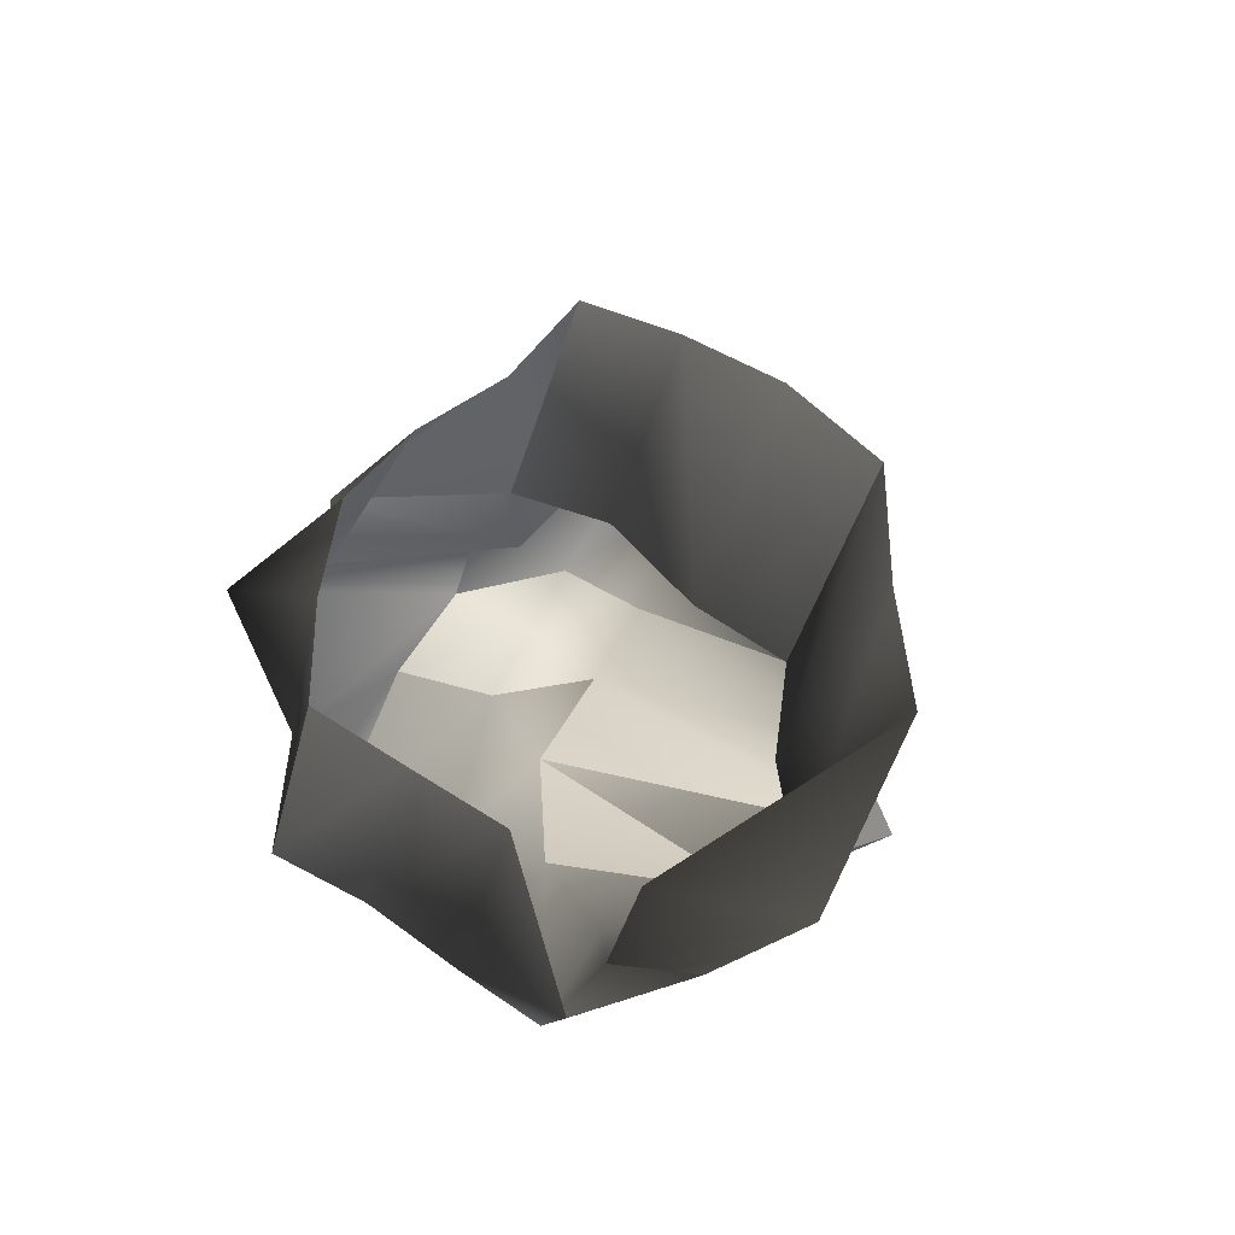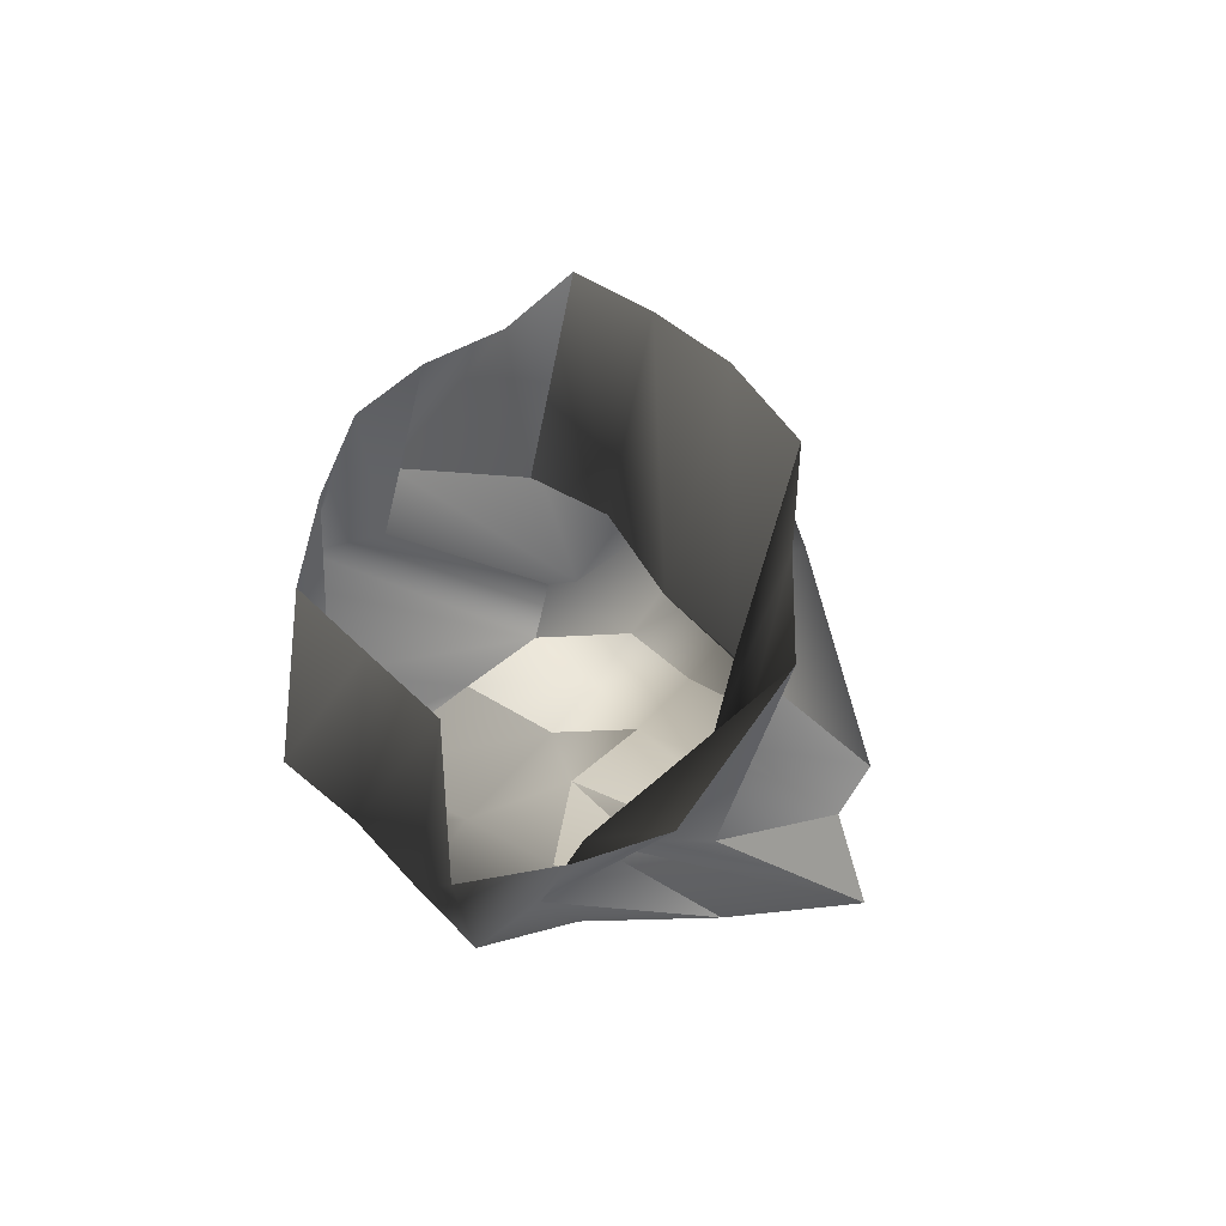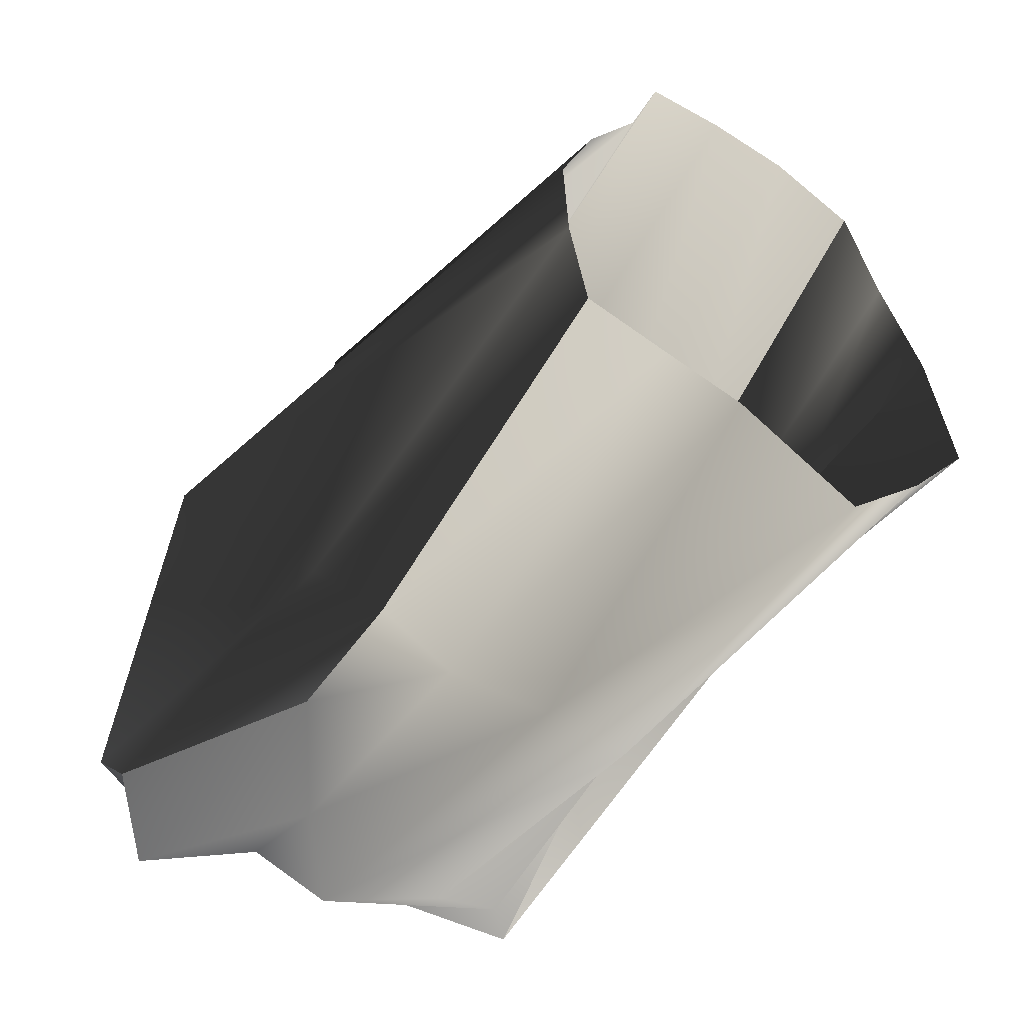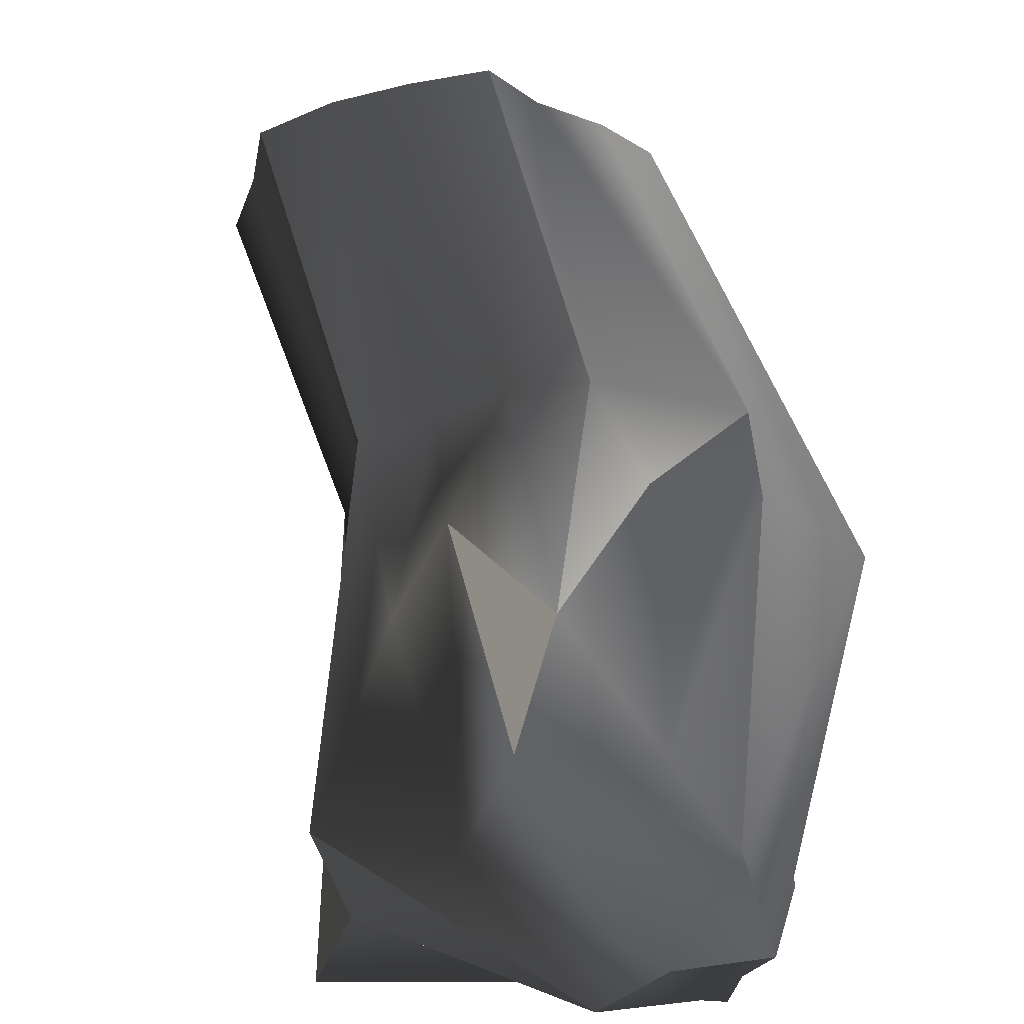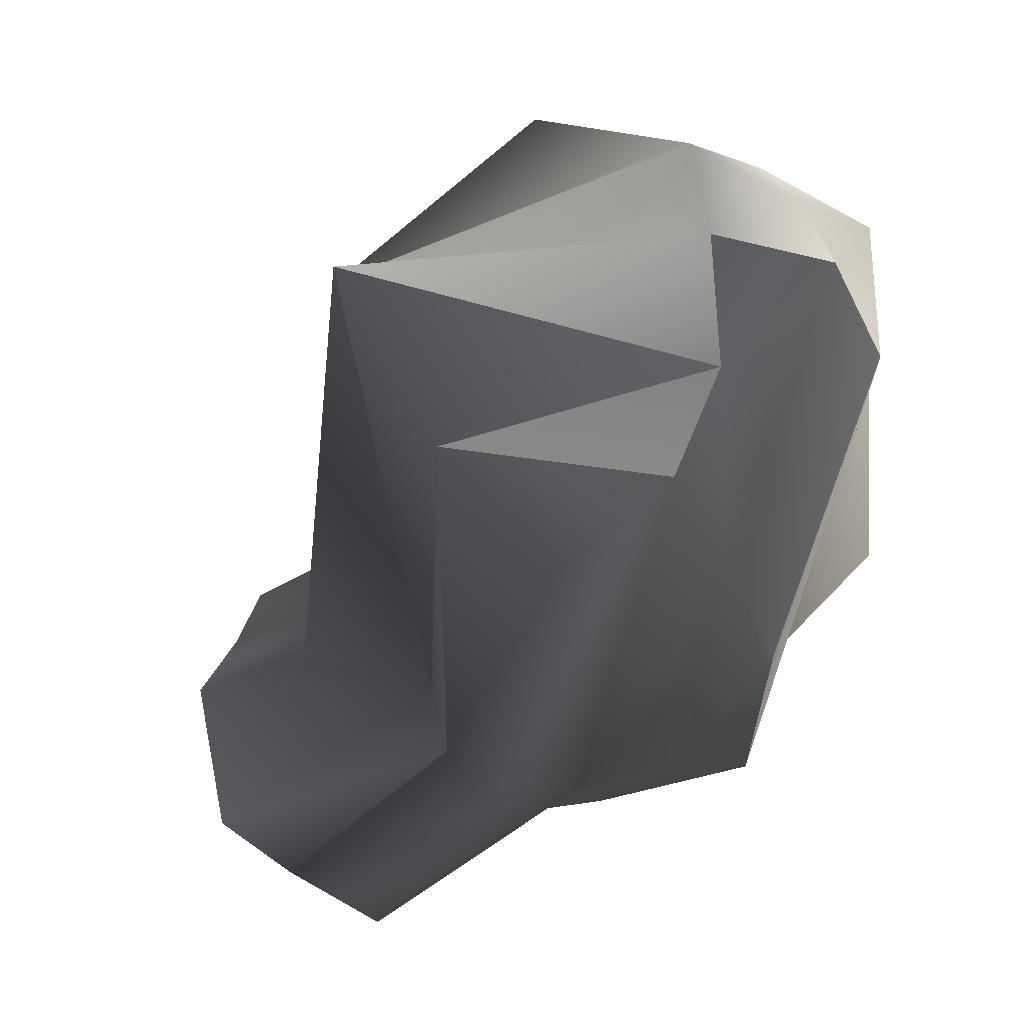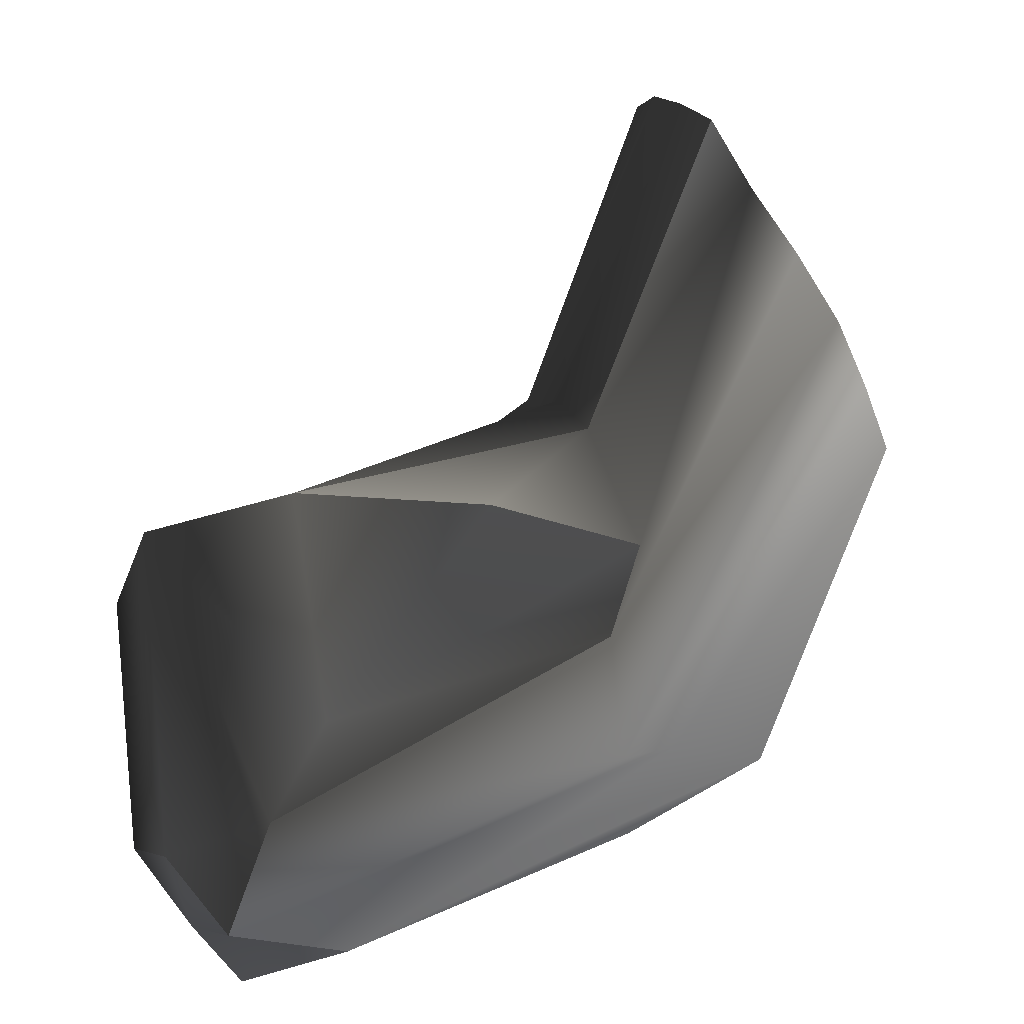
<metadata>
{"format":"obj","ext":"obj","renderer":"f3d","projection":"perspective","resolution":1024,"background":"white","views":[{"elev":30.5,"azim":-12.0,"up":"+Z"},{"elev":-67.5,"azim":-5.5,"up":"+Y"},{"elev":-15.8,"azim":-61.0,"up":"+Z"},{"elev":44.9,"azim":154.7,"up":"+Z"},{"elev":-73.2,"azim":144.7,"up":"+Z"},{"elev":34.2,"azim":-136.2,"up":"+Z"}]}
</metadata>
<code>
g Box307
v 11.04 -0.8775 4.562
v 20.69 6.751 -4.758
v 15.65 20.38 6.047
v 6.268 -2 10.64
v 20.69 6.751 -4.758
v 19.44 10.39 -10.5
v 8.758 26 -7.761
v 8.758 26 -7.761
v 22.18 9.769 -17.21
v 4.989 22.76 -10.87
v 22.18 9.769 -17.21
v 11.4 4.379 -16.47
v 0.1989 17.04 -12.97
v 0.1989 17.04 -12.97
v 1.278 2.876 -16.92
v -0.6993 10.84 -16.82
v -0.6993 10.84 -16.82
v 11.4 4.379 -16.47
v 11.9 20.31 13.6
v 11.9 20.31 13.6
v 5.524 13.05 16.08
v 6.268 -2 10.64
v 3.928 27.04 -4.818
v 1.553 27.18 -9.323
v 3.928 27.04 -4.818
v 4.989 22.76 -10.87
v -1.449 25.8 -13.2
v -1.449 25.8 -13.2
v -7.257 7.773 -12.16
v 5.524 13.05 16.08
v -0.8721 16.85 3.144
v -4.819 5.577 16.35
v -2.818 23.62 0.0116
v -3.341 28.07 -6.315
v -3.341 28.07 -6.315
v -8.195 22.39 -8.373
v -14.97 3.044 -6.523
v -8.195 22.39 -8.373
v 9.63 -24.18 28.98
v 9.68 -26.49 23.42
v 7.632 -13.65 5.547
v 8.558 -11.94 10.63
v 10.4 -29.1 17.81
v 8.396 -15.95 -0.08549
v 4.607 -33.28 9.153
v 0.4608 -12.71 -2.443
v -0.8005 -32.31 6.088
v -1.938 -14.24 -6.294
v -0.8005 -32.31 6.088
v -7.35 -30.75 3.312
v -5.718 -14.48 -9.852
v -1.938 -14.24 -6.294
v 20.69 6.751 -4.758
v 8.558 -11.94 10.63
v 19.44 10.39 -10.5
v 22.18 9.769 -17.21
v 22.18 9.769 -17.21
v 19.44 10.39 -10.5
v 8.396 -15.95 -0.08549
v 11.4 4.379 -16.47
v 0.4608 -12.71 -2.443
v -8.879 -24.2 10.4
v -9.805 -11.18 -7.738
v -13.51 -21.27 12.87
v -14.25 -6.883 -5.519
v -17.97 -18.43 15.31
v -19.3 -5.125 -2.54
v -17.97 -18.43 15.31
v -17.05 -16.68 20.47
v -17.17 1.314 1.149
v -19.3 -5.125 -2.54
v -15.38 -15.42 25.23
v -19.79 9.419 6.503
v -11.68 -15.53 28.66
v -14.23 4.533 10.27
v -7.133 -16.25 31.46
v -14.15 1.893 15.92
v -3.569 -16.21 35.14
v -4.905 -3.359 18
v -8.195 22.39 -8.373
v -14.97 3.044 -6.523
v -3.341 28.07 -6.315
v -2.818 23.62 0.0116
v -14.23 4.533 10.27
v -14.15 1.893 15.92
v -4.819 5.577 16.35
v -3.569 -16.21 35.14
v 1.038 -18.6 33.95
v 0.09487 -5.871 16.91
v -4.905 -3.359 18
v 5.526 -21.18 32.16
v 4.043 -9.063 13.11
v 9.63 -24.18 28.98
v 5.524 13.05 16.08
f 3 1 2
f 1 3 4
f 7 5 6
f 2 8 3
f 10 6 9
f 6 10 7
f 13 11 12
f 9 14 10
f 16 12 15
f 18 17 14
f 19 4 3
f 22 20 21
f 23 3 8
f 3 23 19
f 24 7 10
f 7 24 25
f 27 26 13
f 10 28 24
f 29 13 16
f 13 29 27
f 31 30 19
f 30 31 32
f 33 19 23
f 19 33 31
f 34 25 24
f 23 35 33
f 36 24 28
f 24 36 34
f 37 27 29
f 27 37 38
f 41 39 40
f 39 41 42
f 44 40 43
f 40 44 41
f 46 43 45
f 43 46 44
f 48 45 47
f 45 48 46
f 51 49 50
f 49 51 52
f 53 42 41
f 54 2 1
f 55 41 44
f 41 55 53
f 56 44 46
f 59 57 58
f 60 46 48
f 61 12 11
f 15 52 51
f 52 15 12
f 63 50 62
f 50 63 51
f 65 62 64
f 62 65 63
f 67 64 66
f 64 67 65
f 16 51 63
f 51 16 15
f 29 63 65
f 63 29 16
f 37 65 67
f 65 37 29
f 70 68 69
f 68 70 71
f 73 69 72
f 69 73 70
f 75 72 74
f 72 75 73
f 77 74 76
f 74 77 75
f 79 76 78
f 76 79 77
f 80 71 70
f 71 80 81
f 82 70 73
f 70 82 80
f 83 73 75
f 73 83 82
f 31 84 85
f 84 31 33
f 86 77 79
f 85 32 31
f 89 87 88
f 87 89 90
f 92 88 91
f 88 92 89
f 54 91 93
f 91 54 92
f 30 90 89
f 79 94 86
f 4 89 92
f 89 4 30
f 1 92 54
f 92 1 4

</code>
